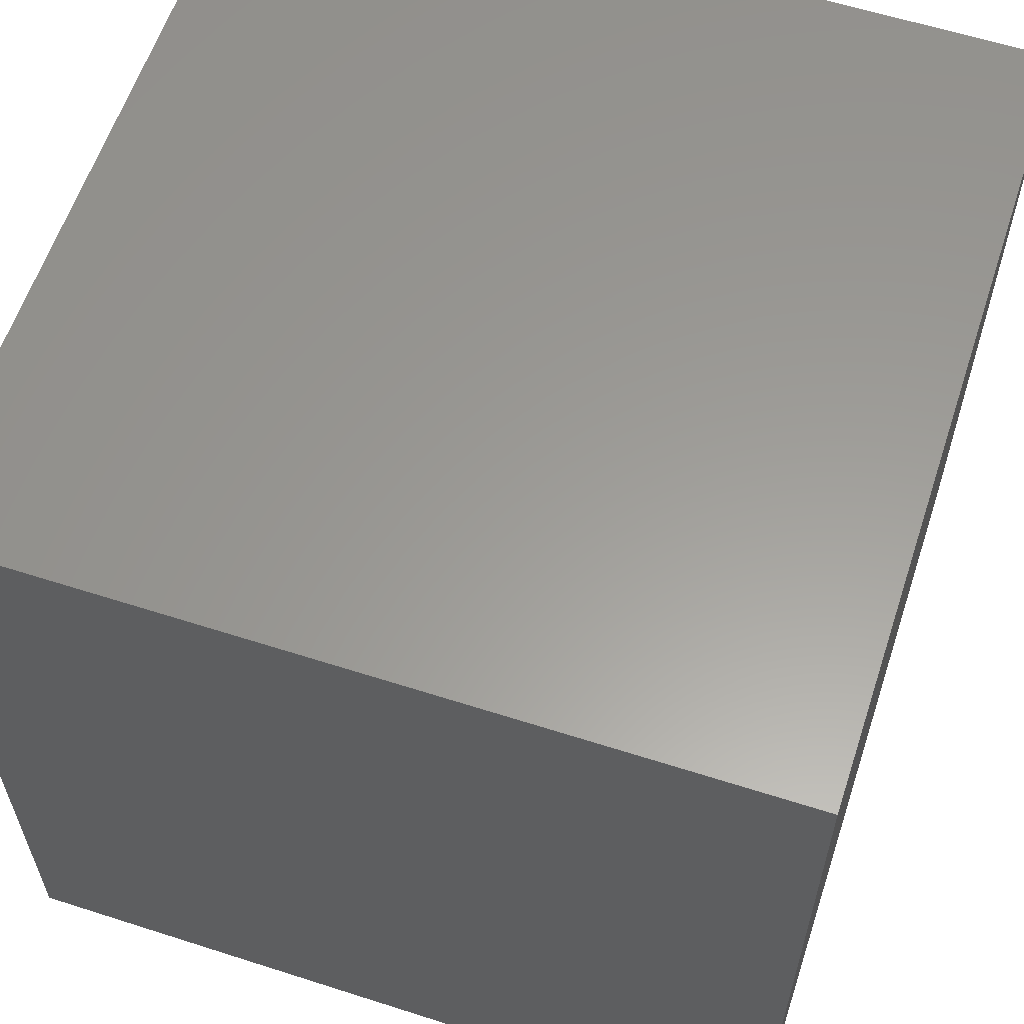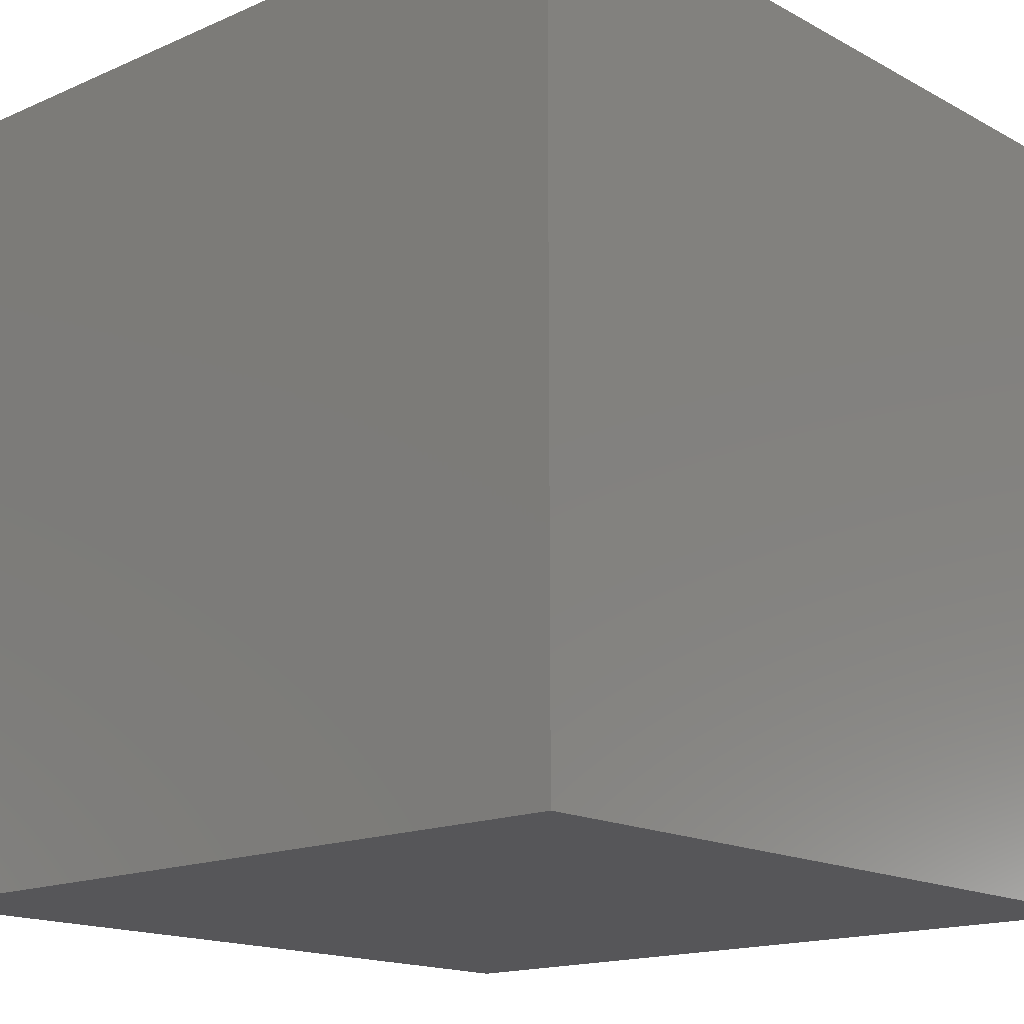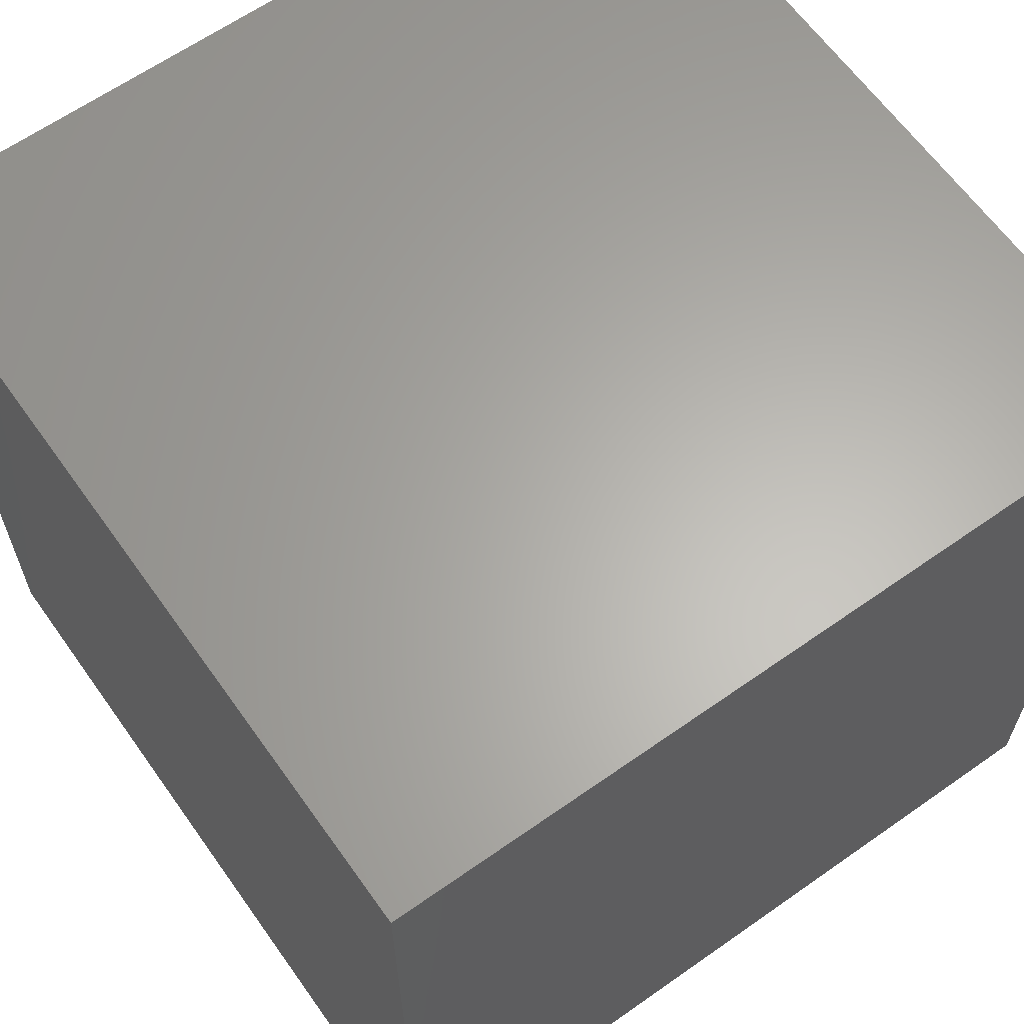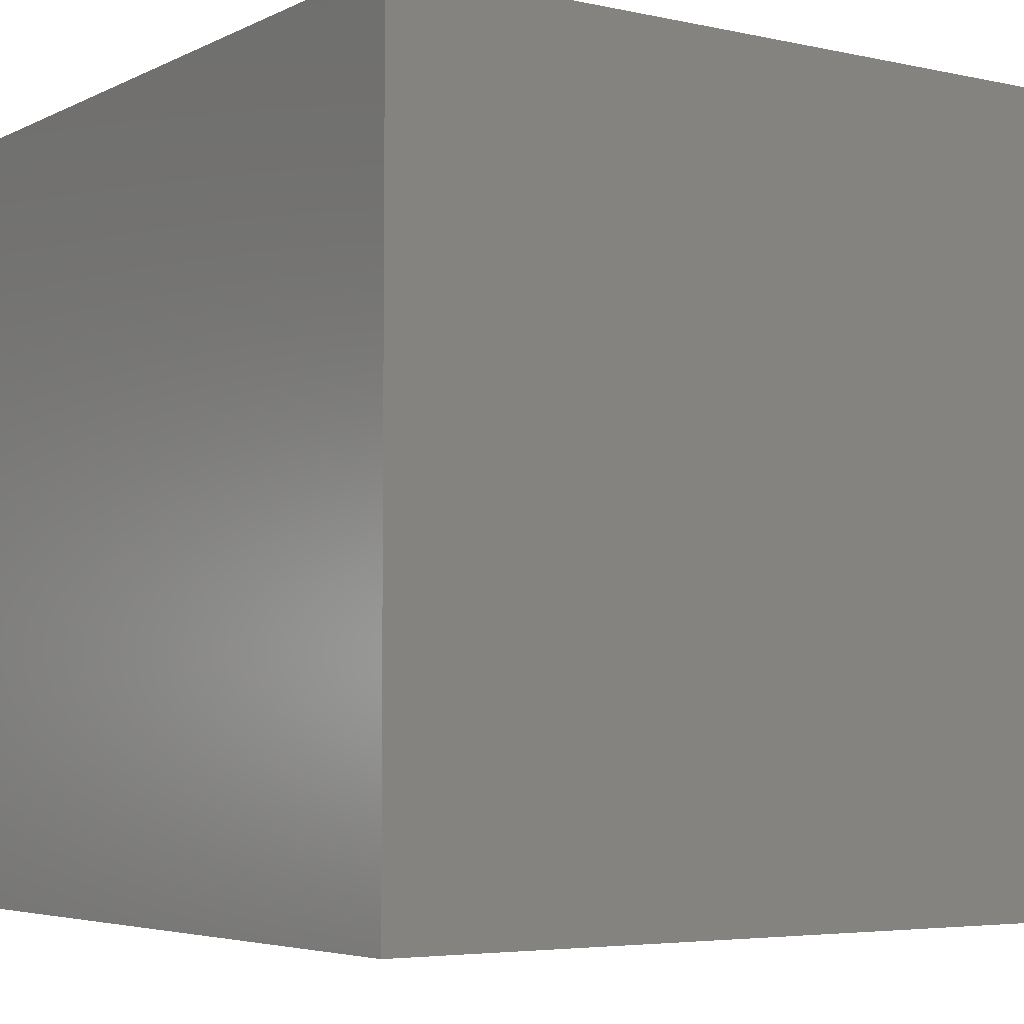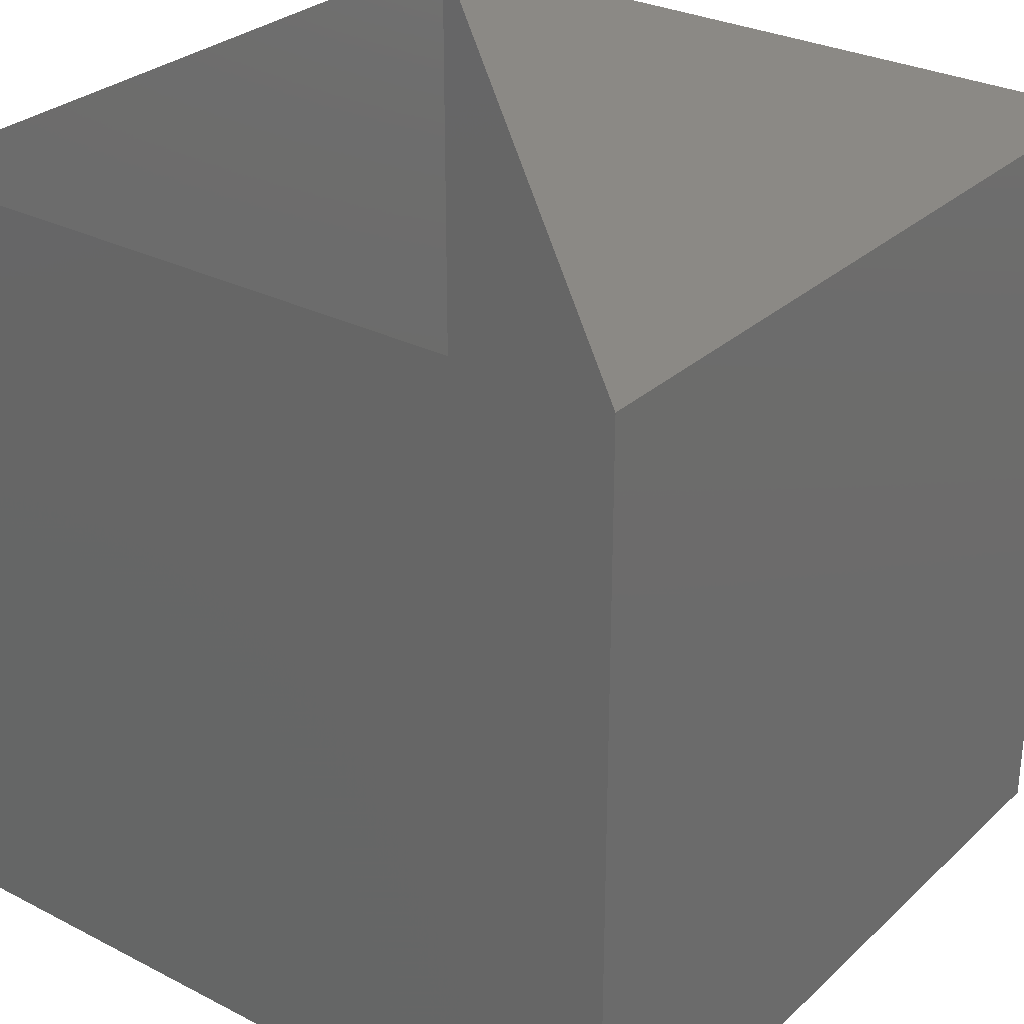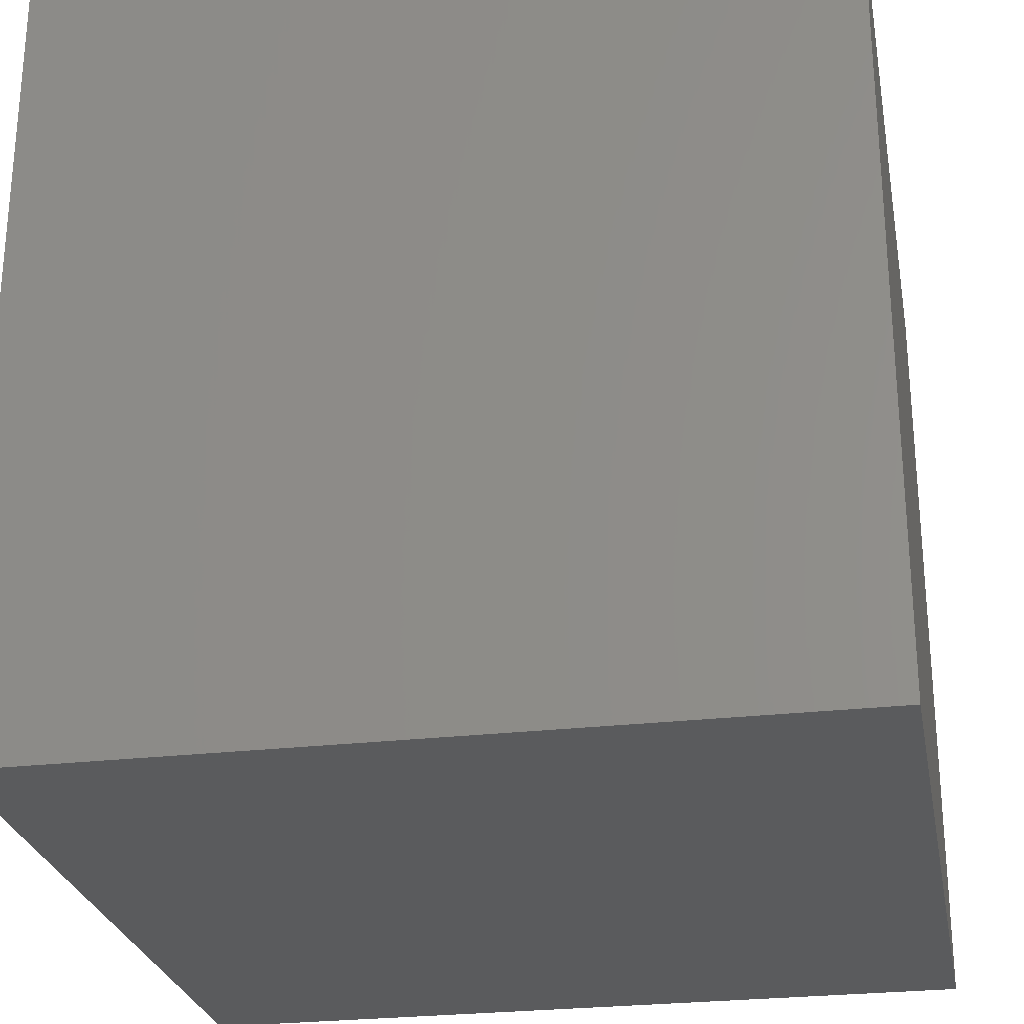
<metadata>
{"format":"stl","ext":"stl","renderer":"f3d","projection":"perspective","resolution":1024,"background":"white","views":[{"elev":60.0,"azim":18.2,"up":"+Z"},{"elev":-16.1,"azim":-48.0,"up":"+Y"},{"elev":63.5,"azim":54.6,"up":"+Z"},{"elev":-4.8,"azim":-34.5,"up":"+Y"},{"elev":29.3,"azim":37.1,"up":"+Y"},{"elev":-26.4,"azim":-79.5,"up":"+Y"}]}
</metadata>
<code>
# stl→obj: 8 verts, 13 faces
v -10 -10 0
v 10 10 0
v 10 -10 0
v -10 10 0
v -10 -10 20
v 10 -10 20
v -10 10 20
v 10 10 20
f 1 2 3
f 1 2 3
f 1 2 3
f 1 4 2
f 1 3 5
f 3 2 6
f 1 7 4
f 4 8 2
f 3 6 5
f 1 5 7
f 2 8 6
f 5 6 8
f 5 8 7

</code>
